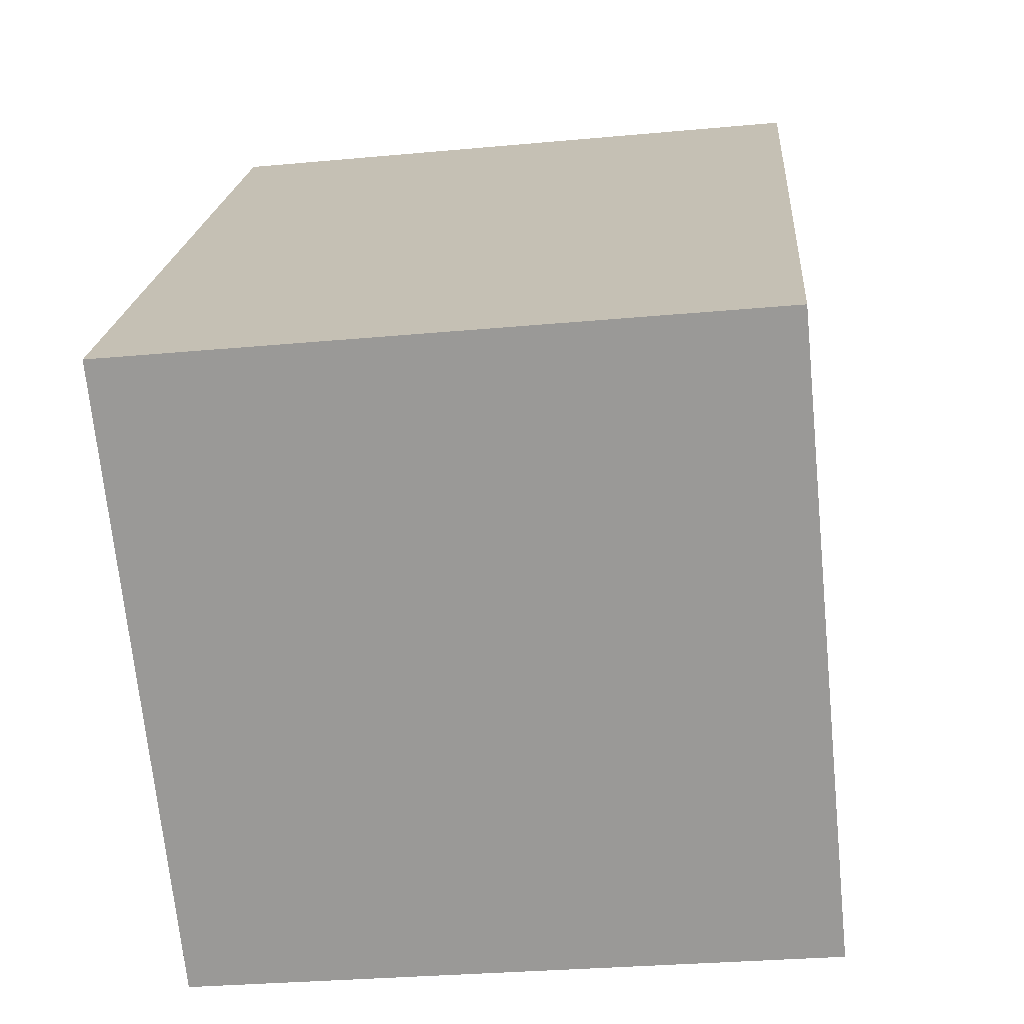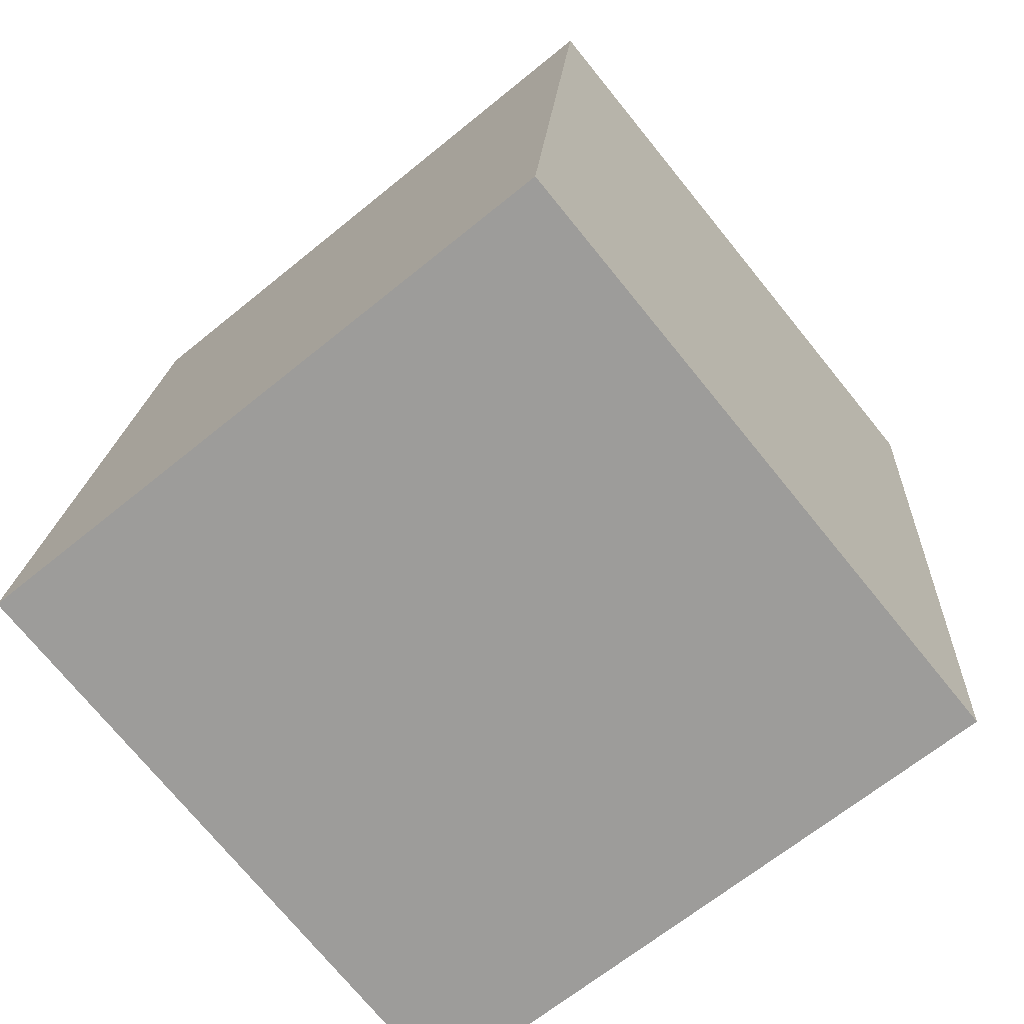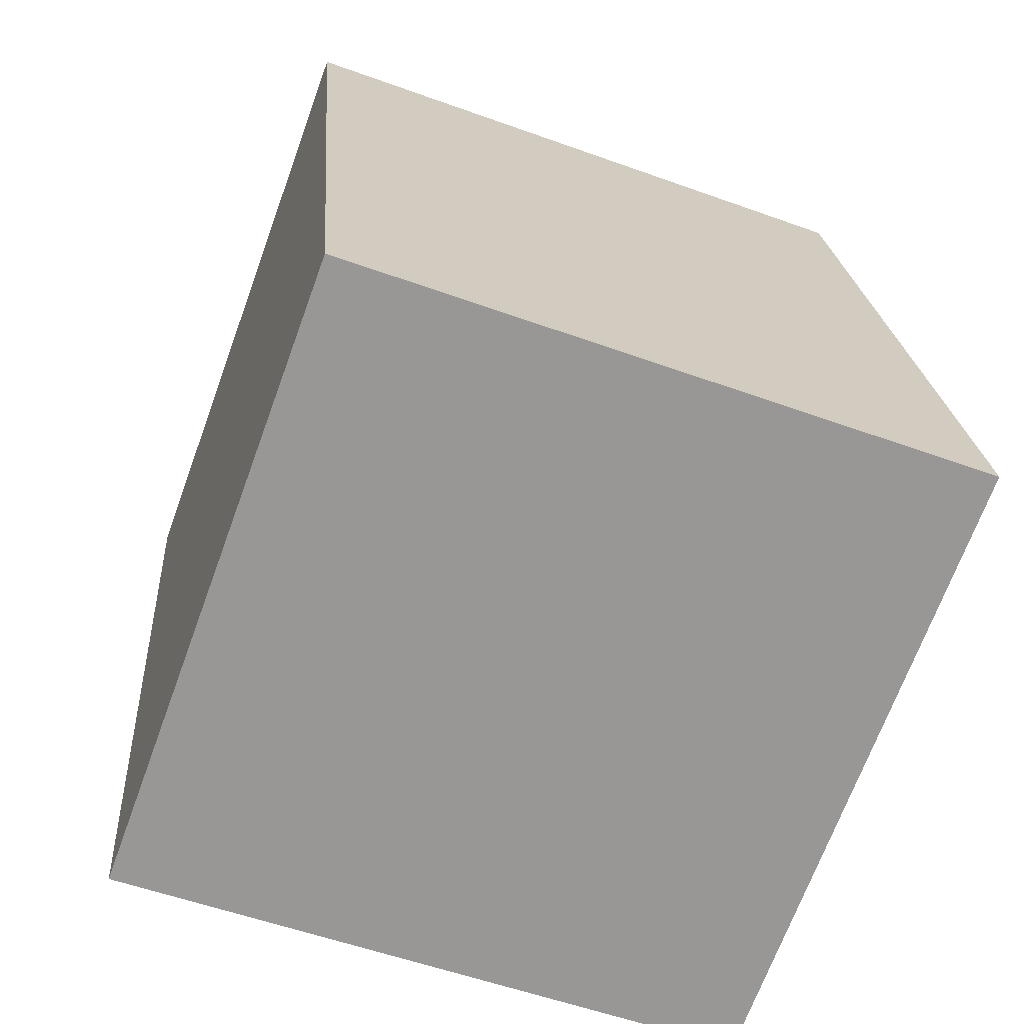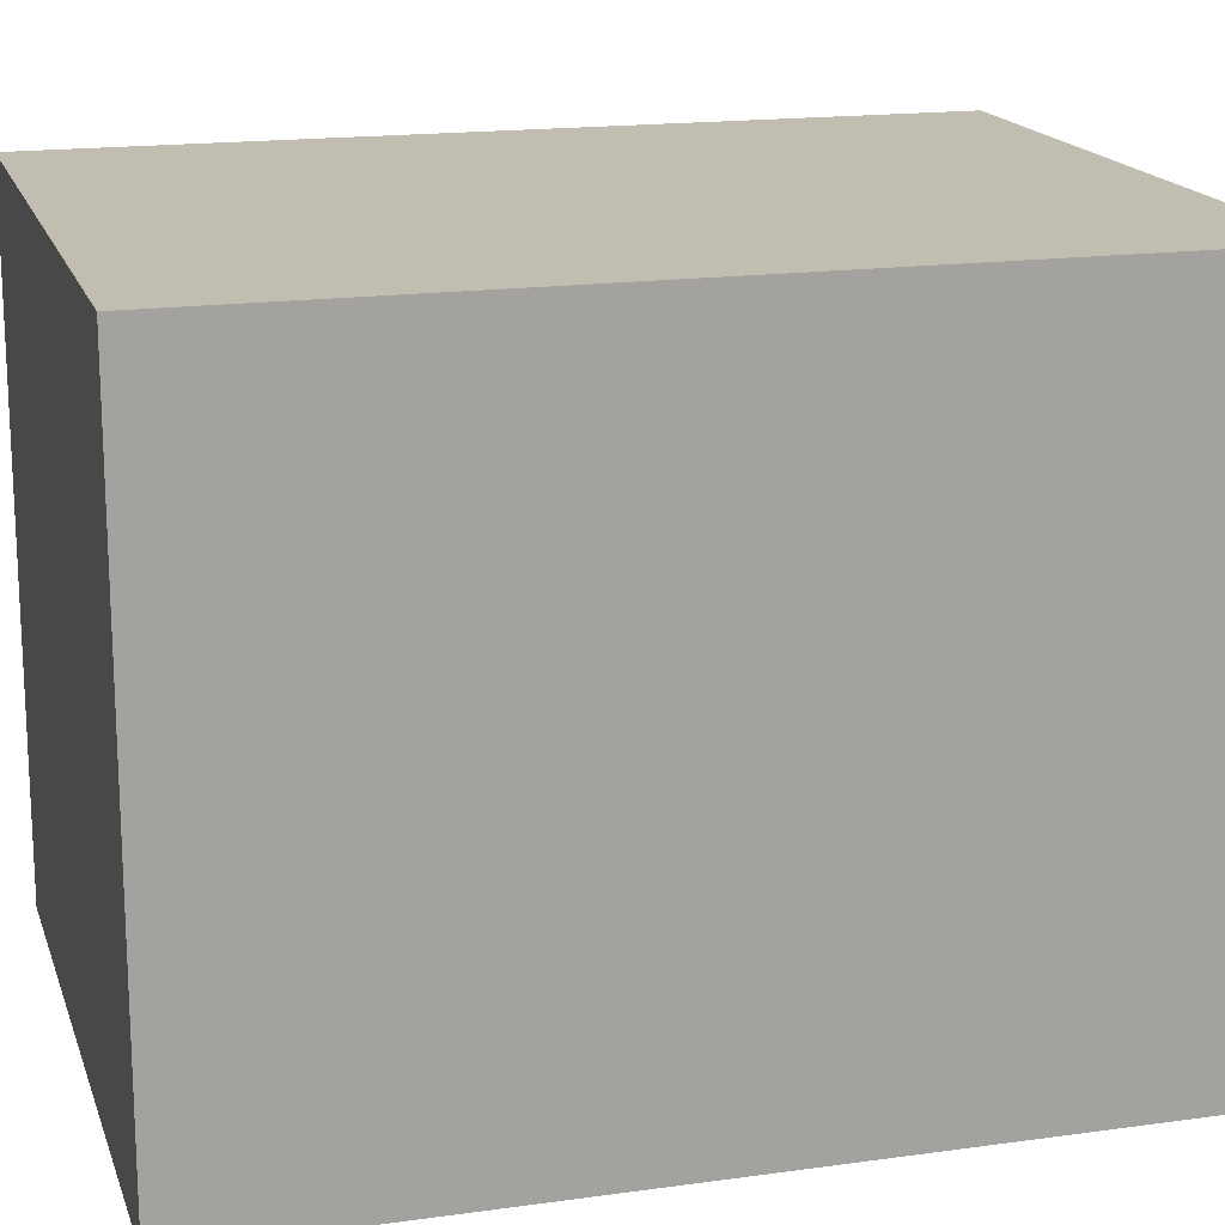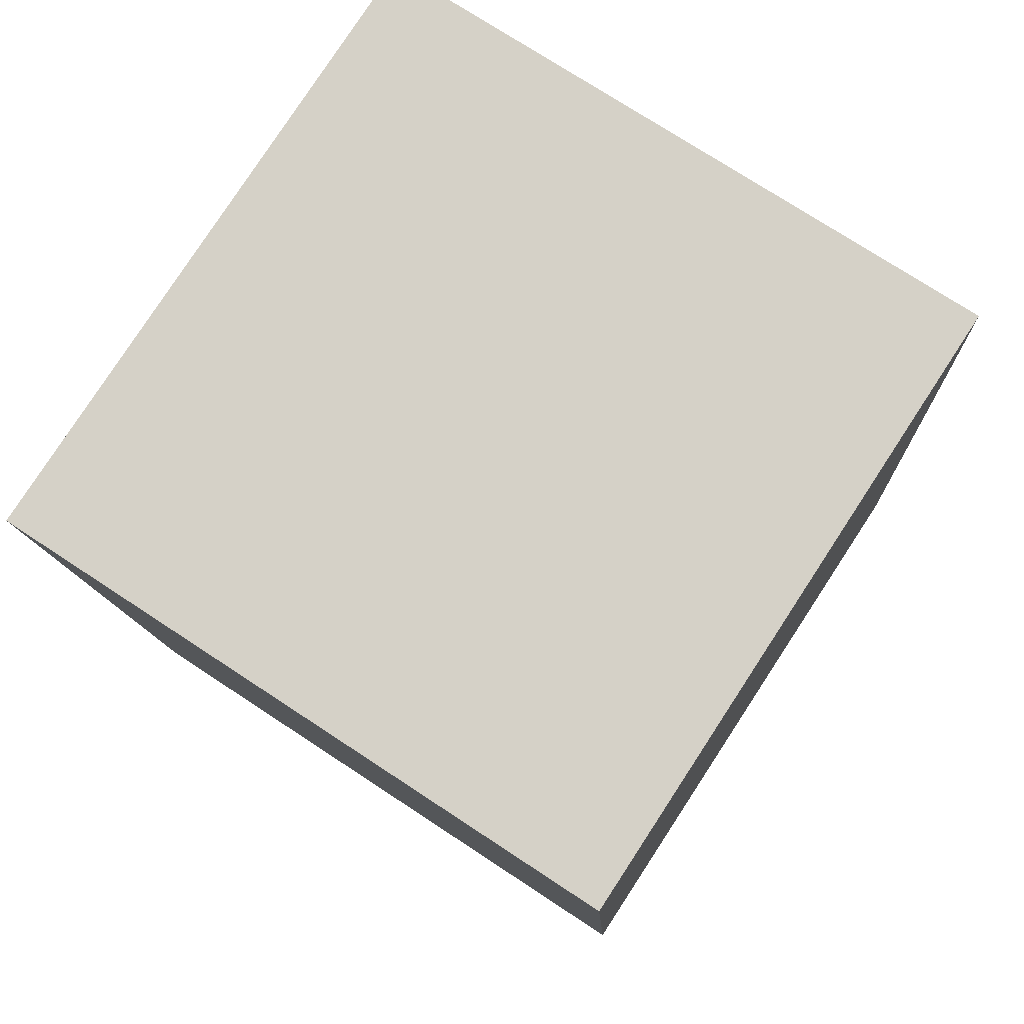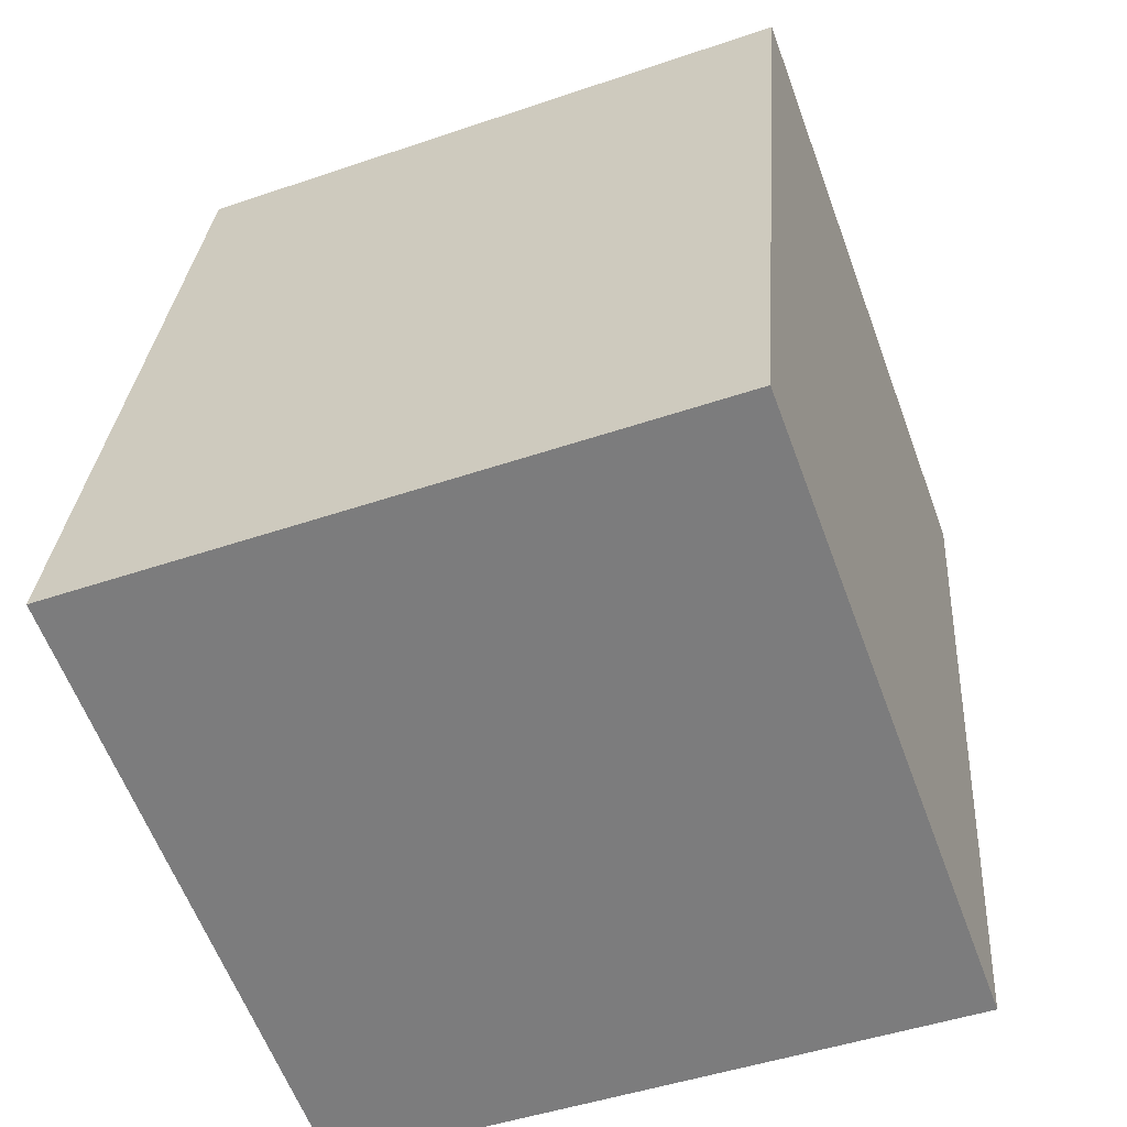
<metadata>
{"format":"obj","ext":"obj","renderer":"f3d","projection":"perspective","resolution":1024,"background":"white","views":[{"elev":-70.2,"azim":5.7,"up":"+Z"},{"elev":-73.4,"azim":39.1,"up":"+Z"},{"elev":-69.4,"azim":159.9,"up":"+Z"},{"elev":17.0,"azim":-101.3,"up":"+Y"},{"elev":74.5,"azim":123.3,"up":"+Z"},{"elev":-60.9,"azim":20.3,"up":"+Z"}]}
</metadata>
<code>
v  2.736 -1.871e-16 3.056
v  0.2504 2.506 3.248
v  0.2503 -1.989e-16 3.248
v  2.736 2.506 3.056
v  0 0 0
v  5.346e-05 2.506 -7.928e-05
v  2.486 1.173e-17 -0.1916
v  2.486 2.506 -0.1917
g defaultobject
f 1 2 3
f 2 1 4
f 5 2 6
f 2 5 3
f 7 6 8
f 6 7 5
f 7 4 1
f 4 7 8
f 3 7 1
f 7 3 5
f 8 2 4
f 2 8 6

</code>
